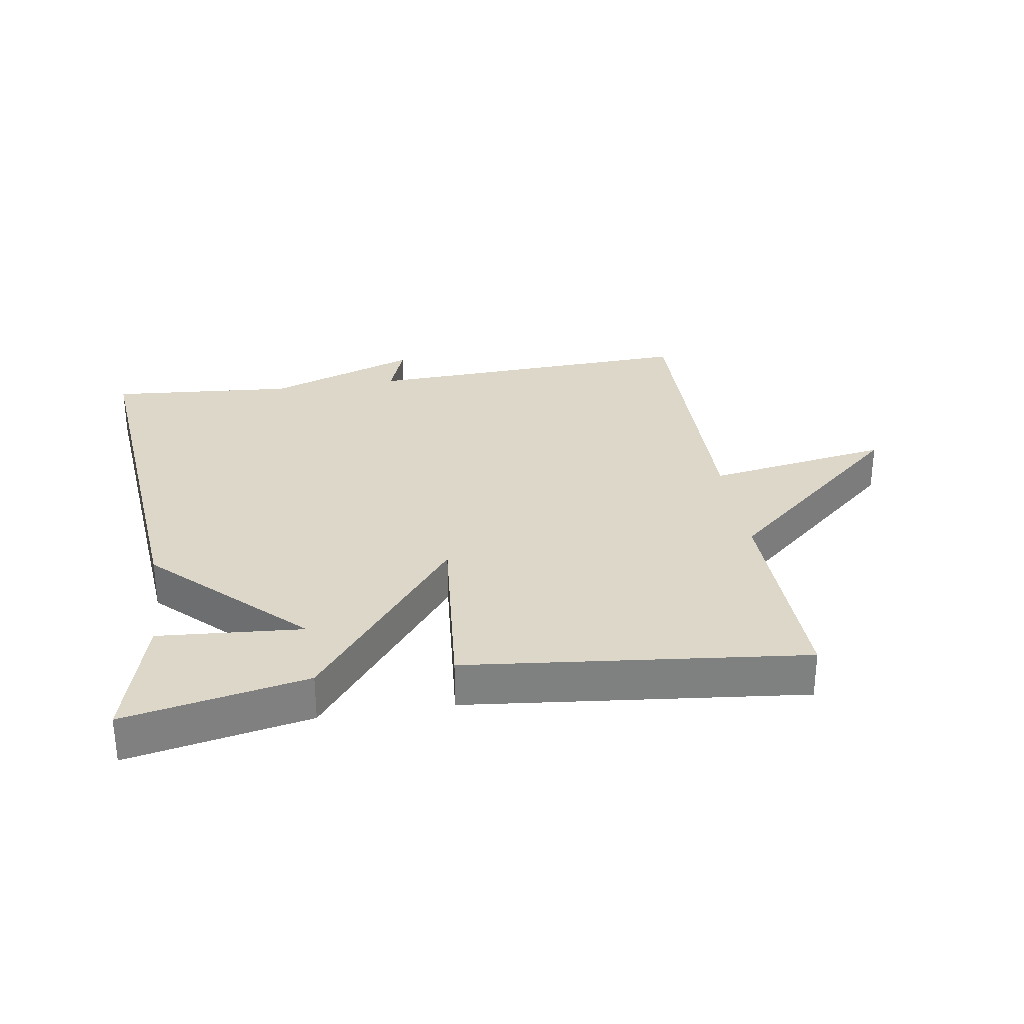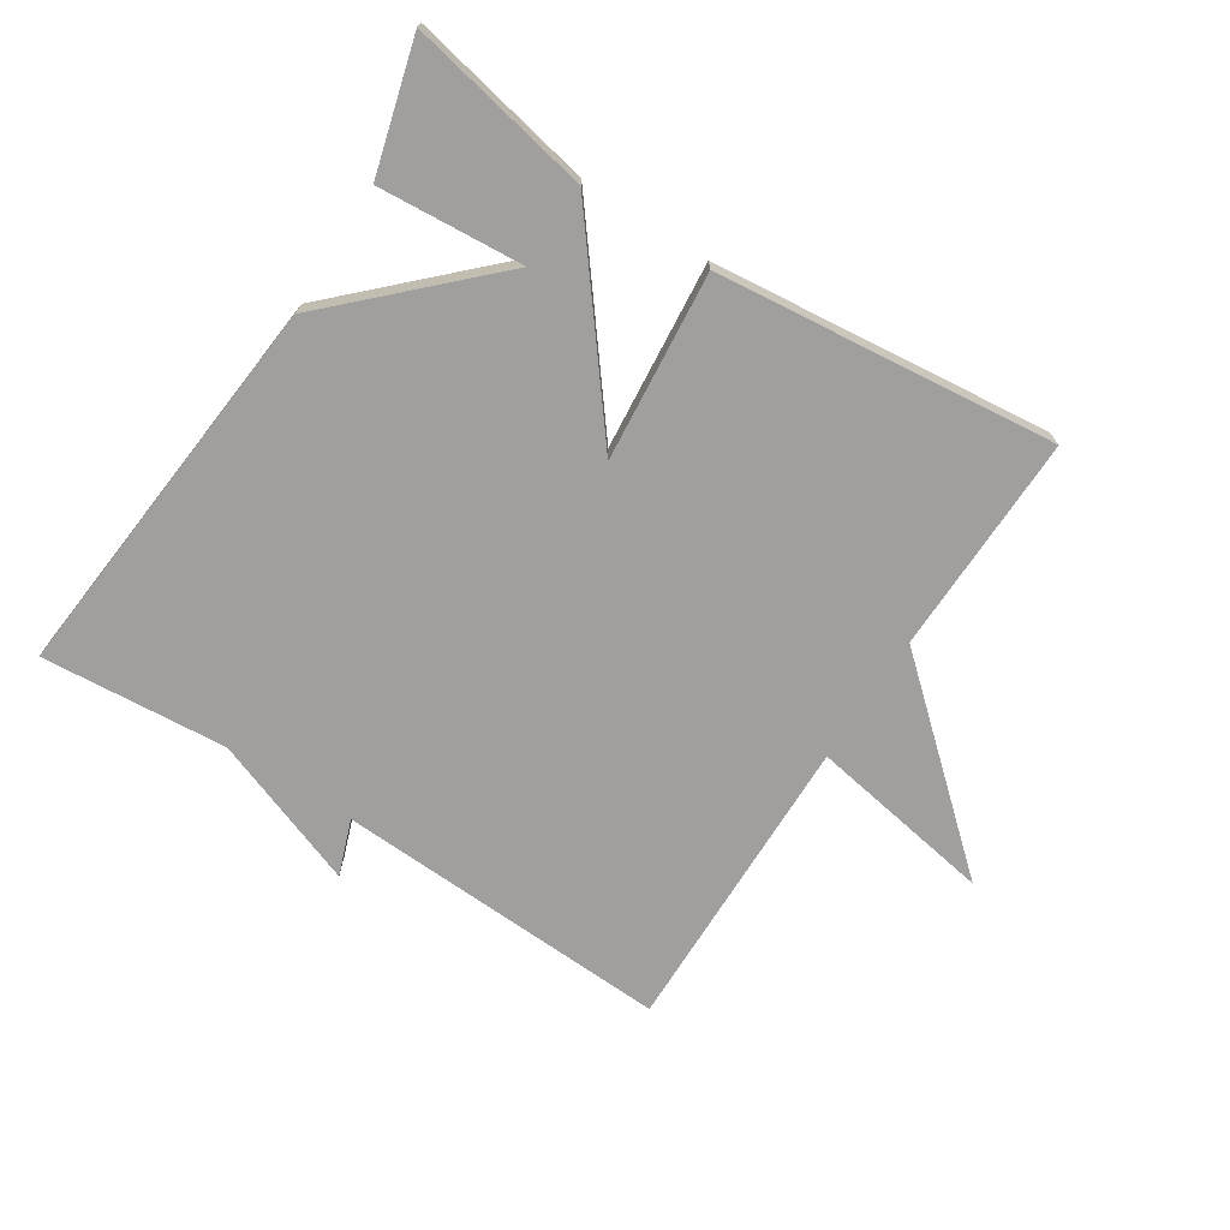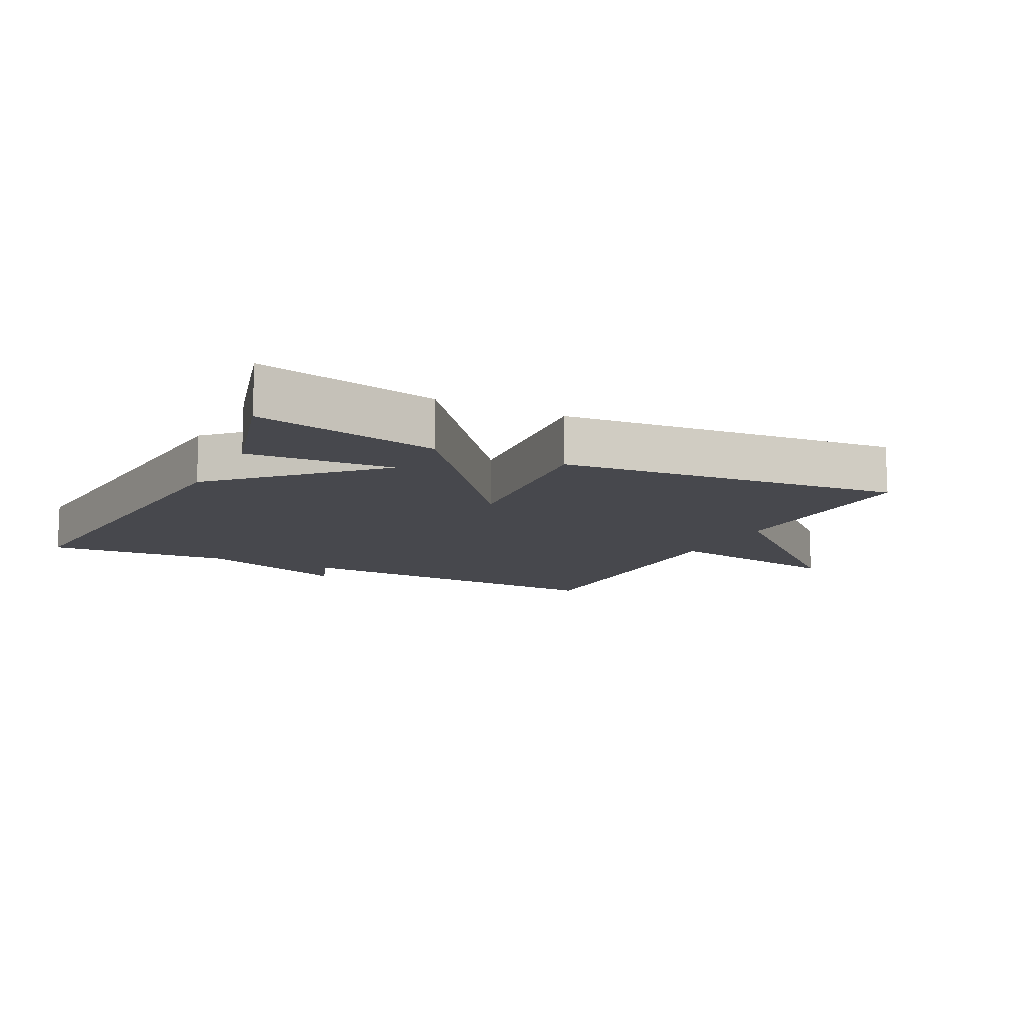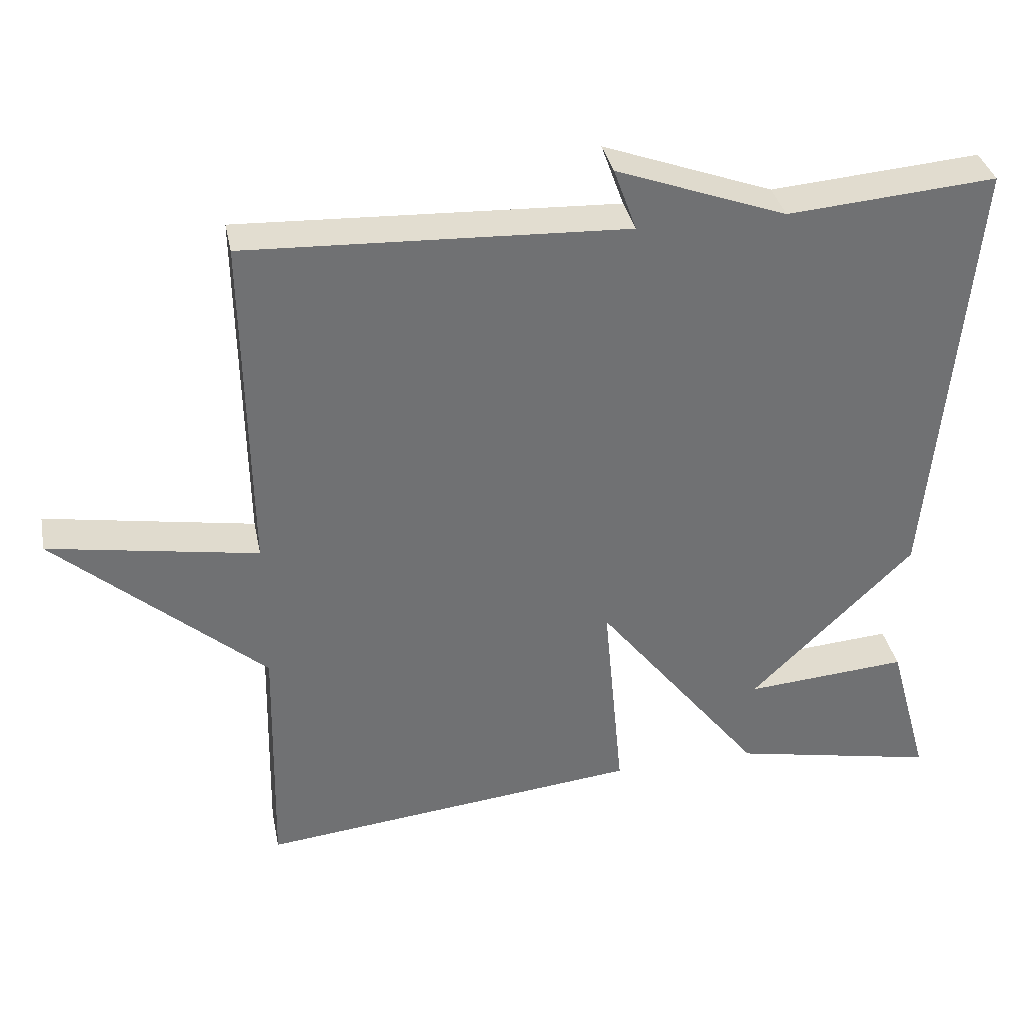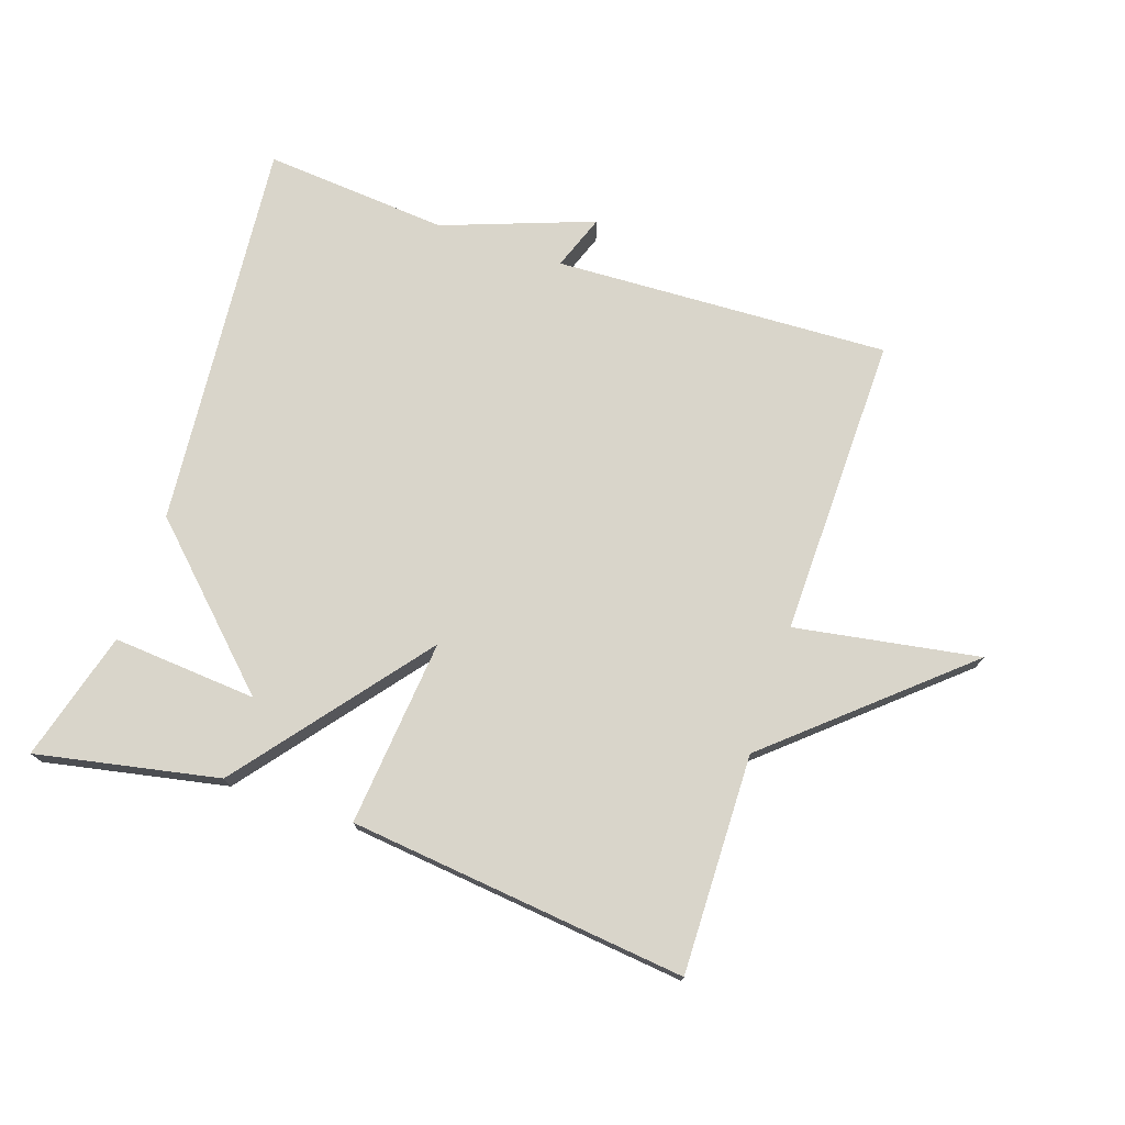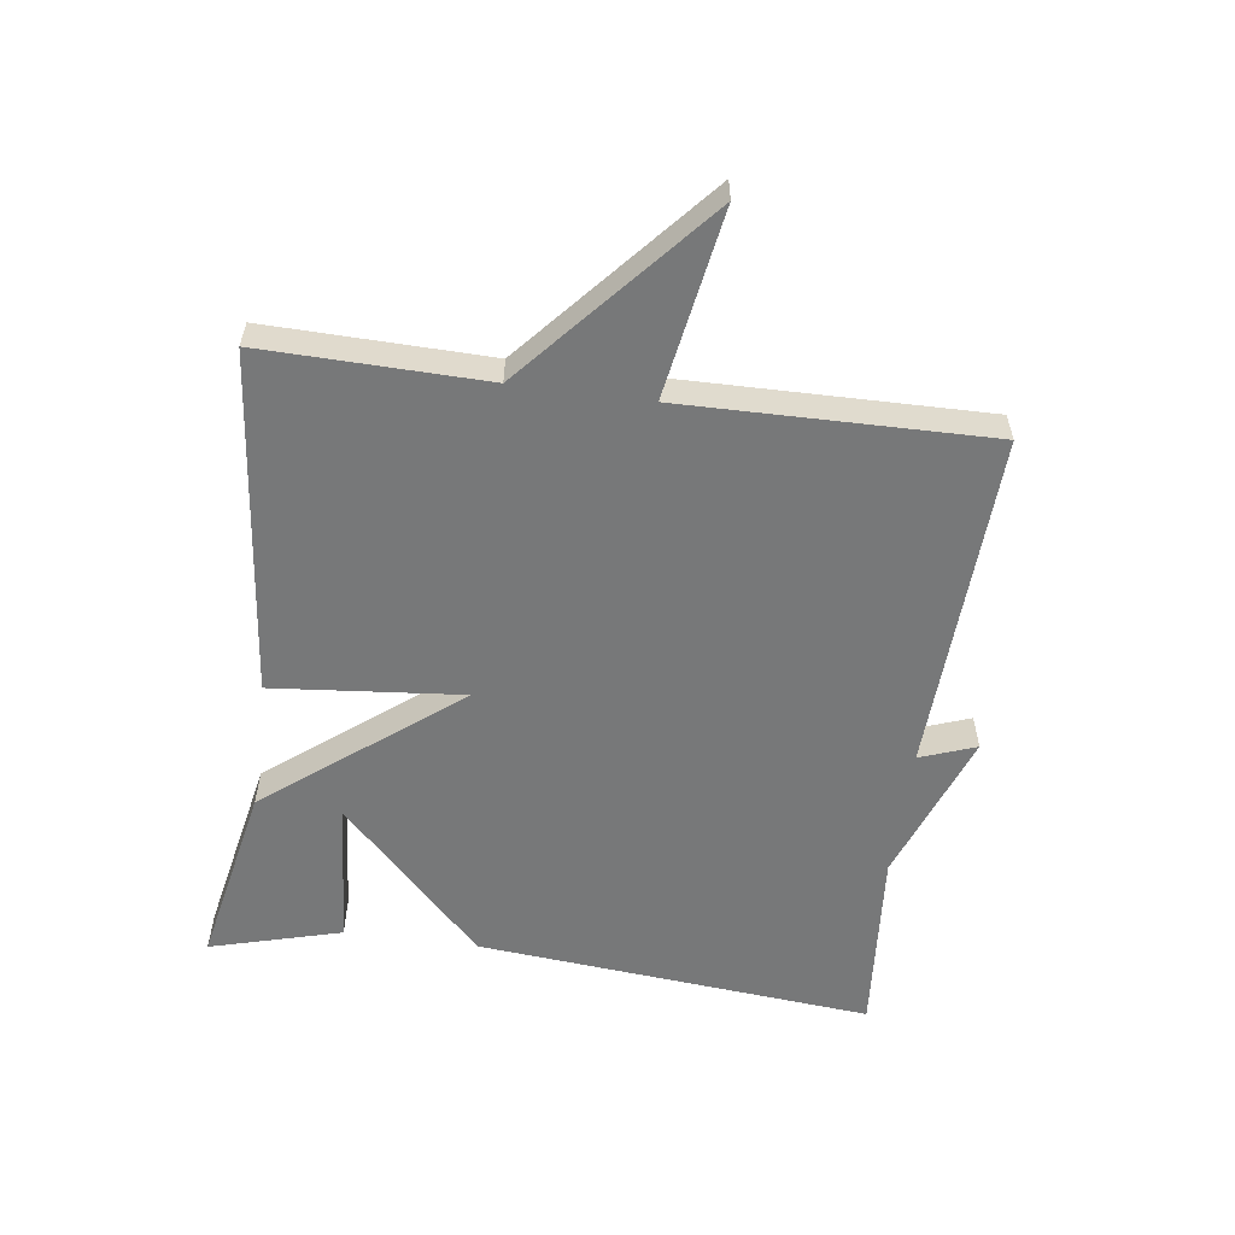
<metadata>
{"format":"obj","ext":"obj","renderer":"f3d","projection":"perspective","resolution":1024,"background":"white","views":[{"elev":30.3,"azim":171.0,"up":"+Y"},{"elev":-71.4,"azim":147.2,"up":"+Y"},{"elev":-11.8,"azim":153.1,"up":"+Y"},{"elev":35.2,"azim":-11.3,"up":"+Z"},{"elev":74.6,"azim":-161.3,"up":"+Y"},{"elev":-57.3,"azim":-97.7,"up":"+Y"}]}
</metadata>
<code>
v -0.5 0.07 -0.5
v -0.493 0.07 -0.164
v -0.777 0.07 0.084
v -0.493 0.07 0.036
v -0.5 0.07 0.5
v 0.016 0.07 0.477
v -0.015 0.07 0.562
v 0.216 0.07 0.477
v 0.5 0.07 0.5
v 0.445 0.07 -0.101
v 0.223 0.07 -0.318
v 0.445 0.07 -0.301
v 0.5 0.07 -0.5
v 0.22 0.07 -0.444
v -0.007 0.07 -0.156
v 0.02 0.07 -0.444
v -0.5 0 -0.5
v -0.493 0 -0.164
v -0.777 0 0.084
v -0.493 0 0.036
v -0.5 0 0.5
v 0.016 0 0.477
v -0.015 0 0.562
v 0.216 0 0.477
v 0.5 0 0.5
v 0.445 0 -0.101
v 0.223 0 -0.318
v 0.445 0 -0.301
v 0.5 0 -0.5
v 0.22 0 -0.444
v -0.007 0 -0.156
v 0.02 0 -0.444
f 15 16 1 2
f 11 12 13 14
f 11 14 15
f 10 11 15
f 9 10 15
f 8 9 15
f 6 7 8
f 6 8 15 2
f 4 5 6
f 2 3 4
f 2 4 6
f 18 17 32 31
f 30 29 28 27
f 31 30 27
f 31 27 26
f 31 26 25
f 31 25 24
f 24 23 22
f 18 31 24 22
f 22 21 20
f 20 19 18
f 22 20 18
f 1 17 18 2
f 2 18 19 3
f 3 19 20 4
f 4 20 21 5
f 5 21 22 6
f 6 22 23 7
f 7 23 24 8
f 8 24 25 9
f 9 25 26 10
f 10 26 27 11
f 11 27 28 12
f 12 28 29 13
f 13 29 30 14
f 14 30 31 15
f 15 31 32 16
f 16 32 17 1

</code>
